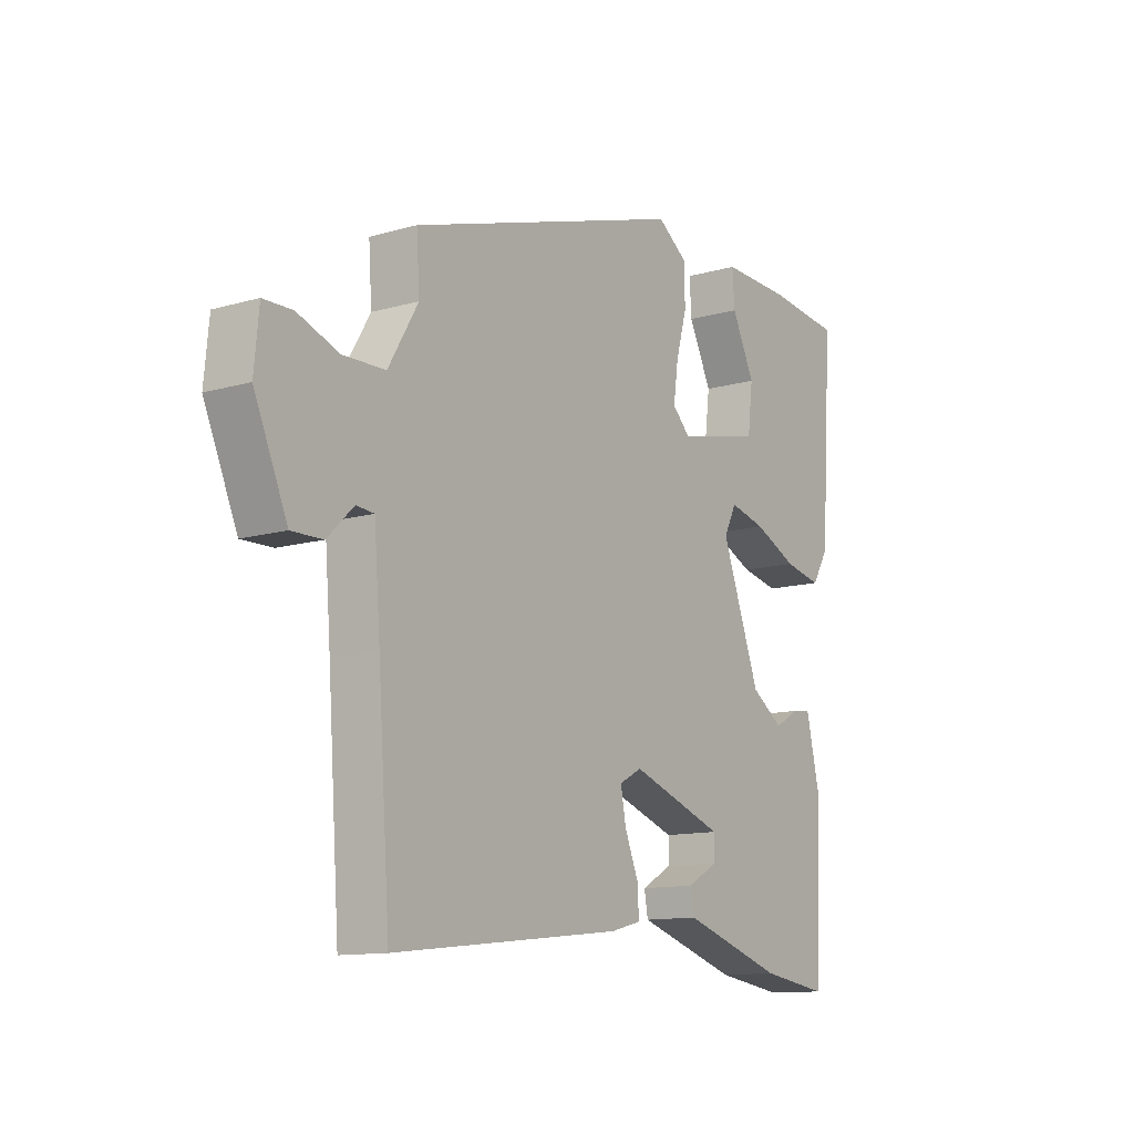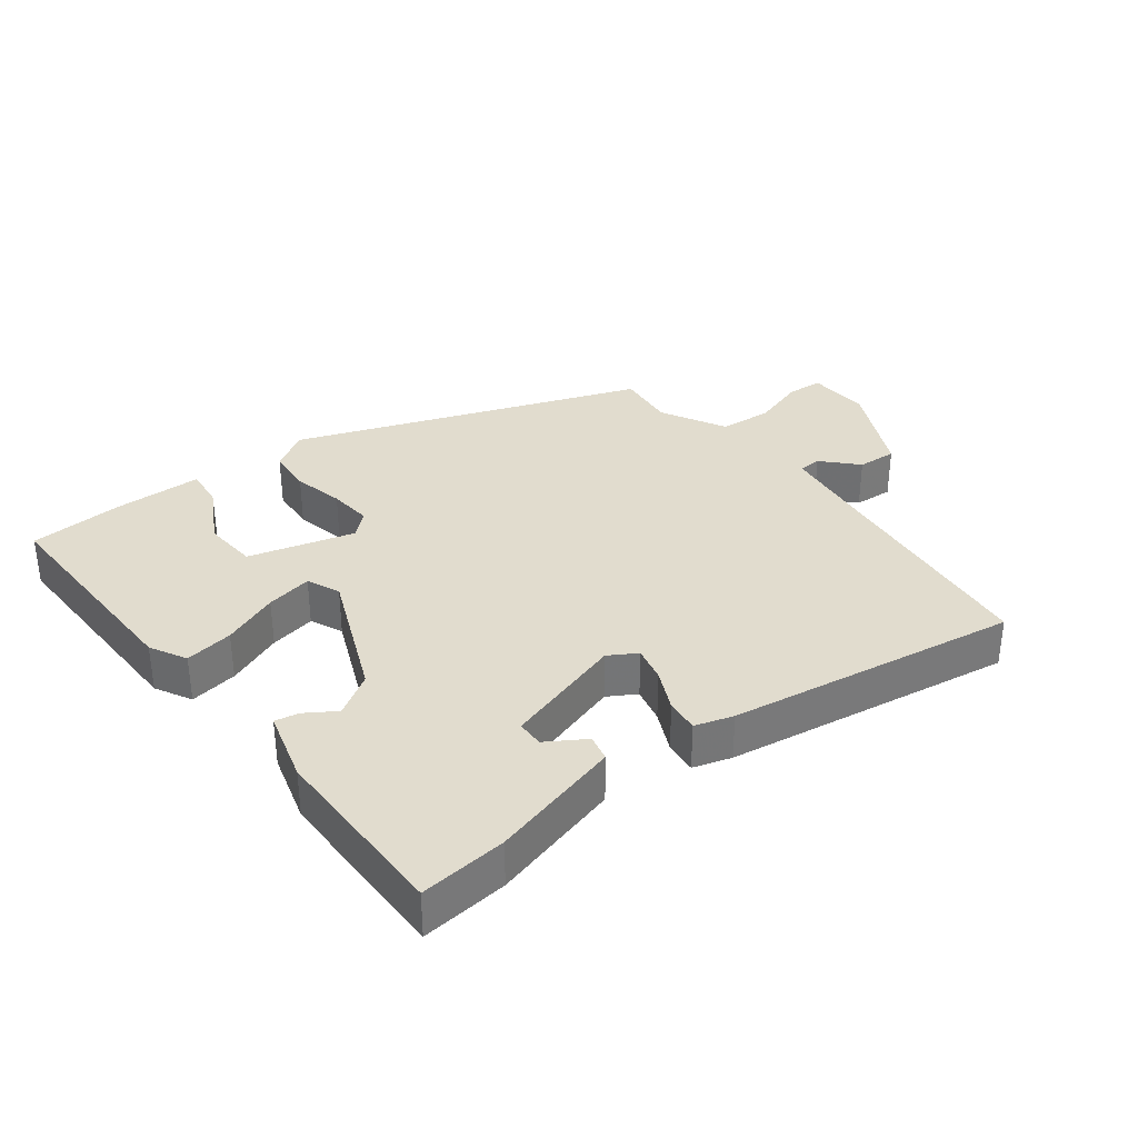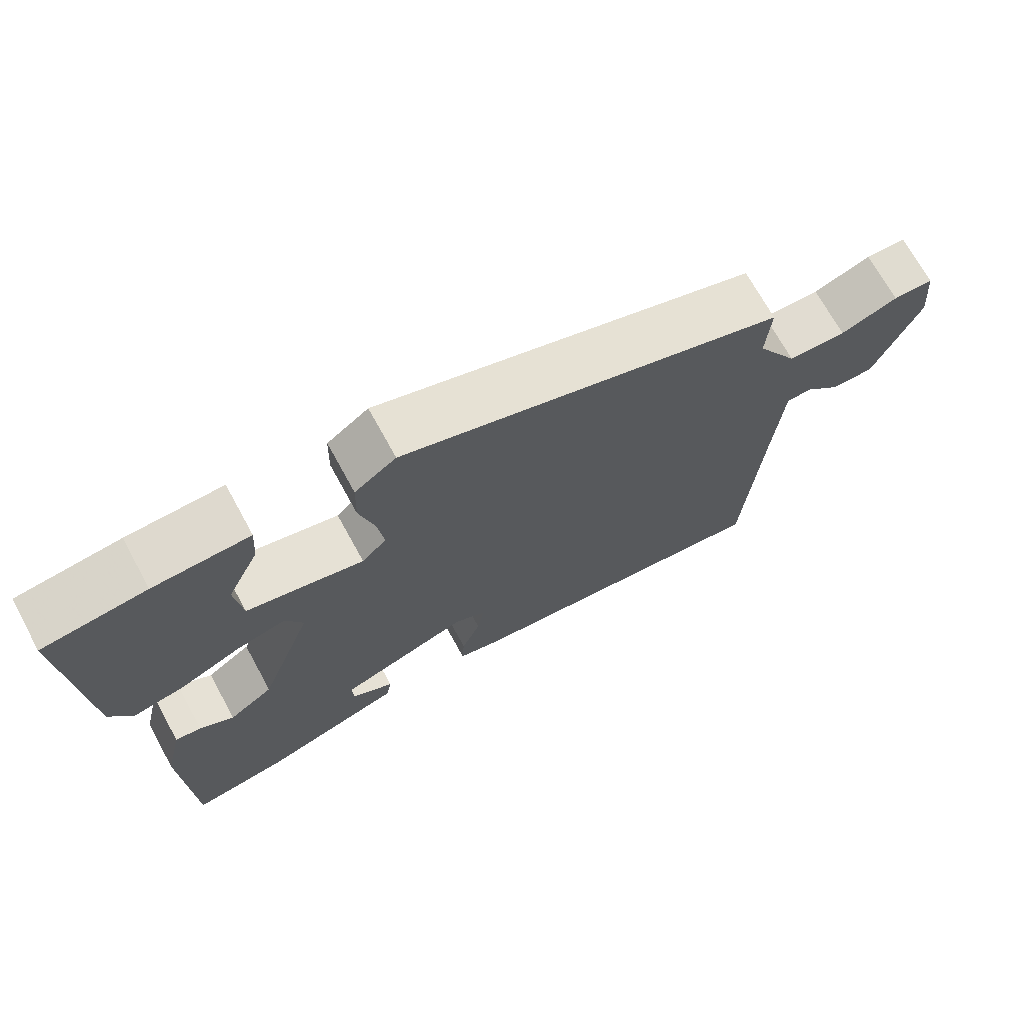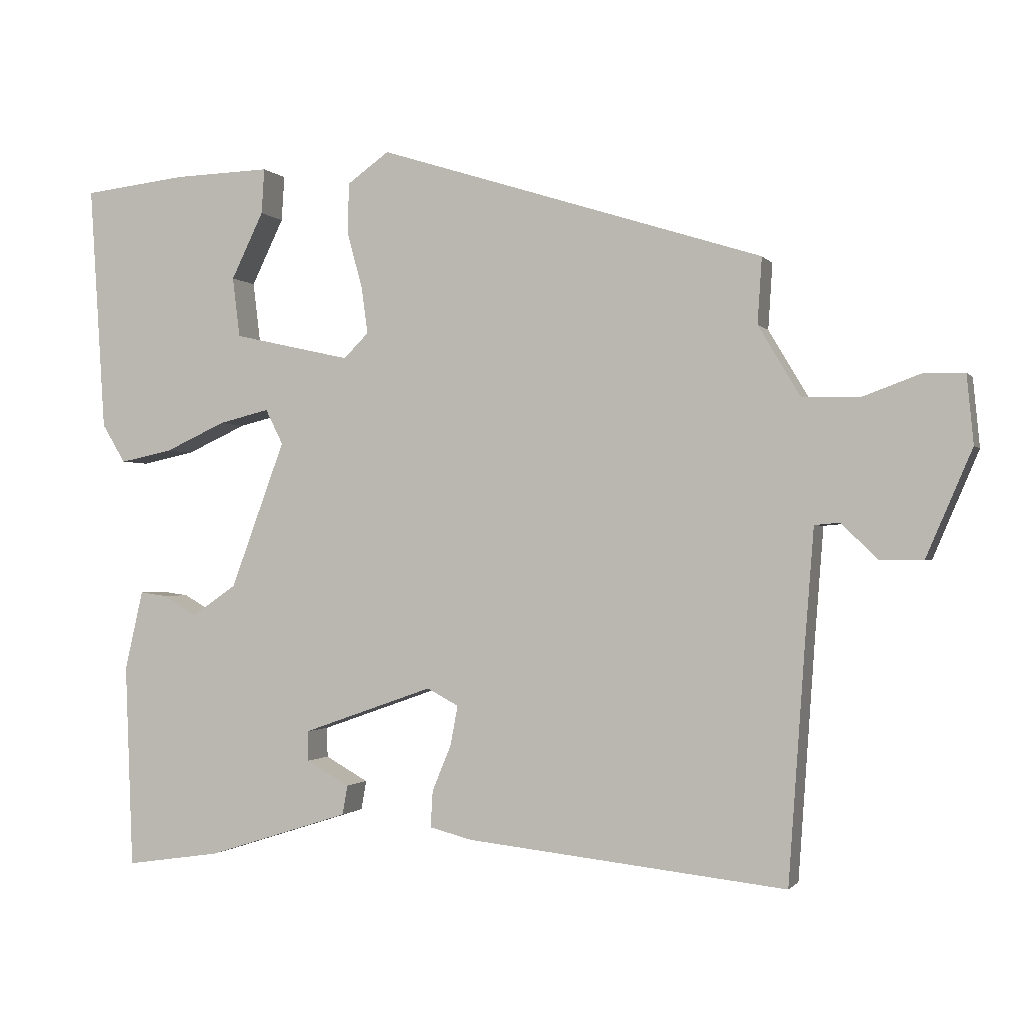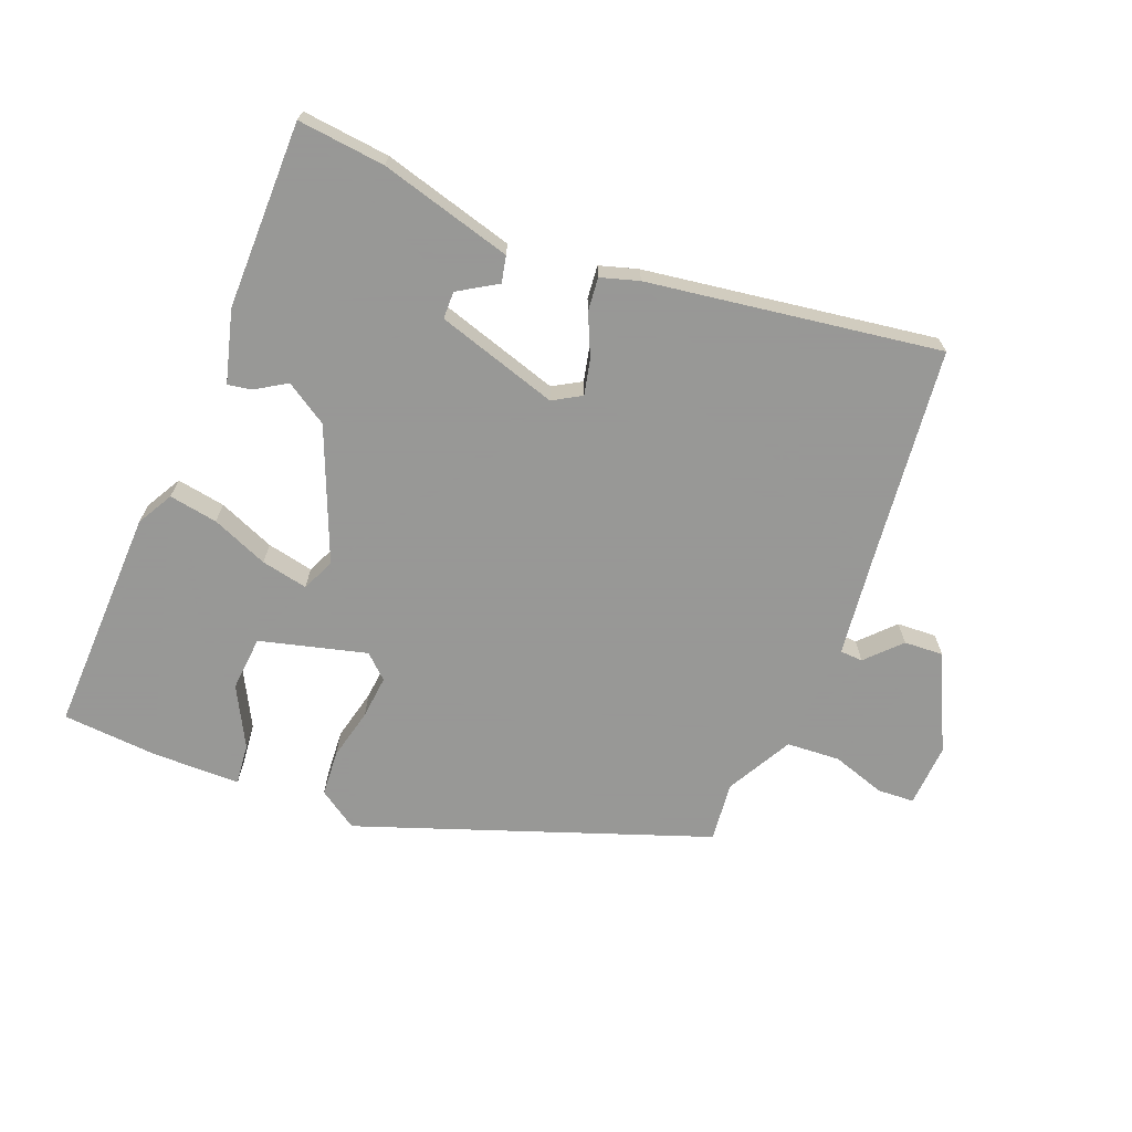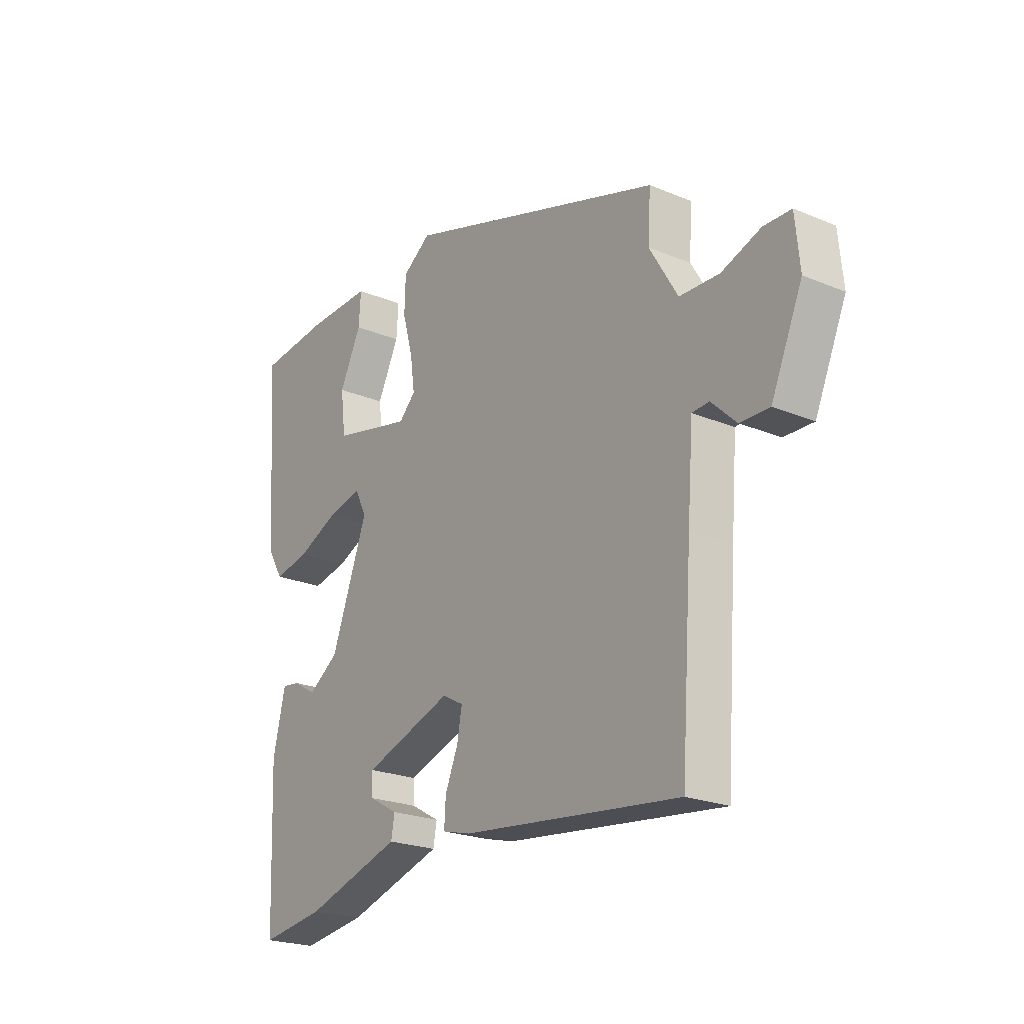
<metadata>
{"format":"obj","ext":"obj","renderer":"f3d","projection":"perspective","resolution":1024,"background":"white","views":[{"elev":-12.2,"azim":-55.7,"up":"+Z"},{"elev":34.0,"azim":145.1,"up":"+Y"},{"elev":70.3,"azim":151.3,"up":"+Z"},{"elev":-1.2,"azim":-162.0,"up":"+Z"},{"elev":-68.4,"azim":160.5,"up":"+Y"},{"elev":-22.5,"azim":-125.7,"up":"+Z"}]}
</metadata>
<code>
v 0.529 0.07 0.459
v 0.507 0.07 0.121
v 0.475 0.07 0.068
v 0.403 0.07 0.083
v 0.32 0.07 0.121
v 0.251 0.07 0.138
v 0.227 0.07 0.09
v 0.301 0.07 -0.11
v 0.362 0.07 -0.152
v 0.409 0.07 -0.125
v 0.445 0.07 -0.12
v 0.47 0.07 -0.229
v 0.459 0.07 -0.508
v 0.329 0.07 -0.489
v 0.134 0.07 -0.427
v 0.127 0.07 -0.387
v 0.186 0.07 -0.354
v 0.187 0.07 -0.313
v 0.008 0.07 -0.25
v -0.035 0.07 -0.273
v -0.025 0.07 -0.327
v 0.001 0.07 -0.39
v 0.004 0.07 -0.44
v -0.054 0.07 -0.455
v -0.492 0.07 -0.503
v -0.515 0.07 -0.18
v -0.527 0.07 -0.028
v -0.561 0.07 -0.025
v -0.611 0.07 -0.073
v -0.67 0.07 -0.074
v -0.733 0.07 0.072
v -0.724 0.07 0.166
v -0.669 0.07 0.167
v -0.59 0.07 0.138
v -0.51 0.07 0.14
v -0.453 0.07 0.236
v -0.459 0.07 0.326
v 0.069 0.07 0.493
v 0.126 0.07 0.452
v 0.128 0.07 0.383
v 0.107 0.07 0.307
v 0.098 0.07 0.242
v 0.132 0.07 0.208
v 0.293 0.07 0.244
v 0.303 0.07 0.326
v 0.259 0.07 0.417
v 0.255 0.07 0.479
v 0.387 0.07 0.475
v 0.529 0 0.459
v 0.507 0 0.121
v 0.475 0 0.068
v 0.403 0 0.083
v 0.32 0 0.121
v 0.251 0 0.138
v 0.227 0 0.09
v 0.301 0 -0.11
v 0.362 0 -0.152
v 0.409 0 -0.125
v 0.445 0 -0.12
v 0.47 0 -0.229
v 0.459 0 -0.508
v 0.329 0 -0.489
v 0.134 0 -0.427
v 0.127 0 -0.387
v 0.186 0 -0.354
v 0.187 0 -0.313
v 0.008 0 -0.25
v -0.035 0 -0.273
v -0.025 0 -0.327
v 0.001 0 -0.39
v 0.004 0 -0.44
v -0.054 0 -0.455
v -0.492 0 -0.503
v -0.515 0 -0.18
v -0.527 0 -0.028
v -0.561 0 -0.025
v -0.611 0 -0.073
v -0.67 0 -0.074
v -0.733 0 0.072
v -0.724 0 0.166
v -0.669 0 0.167
v -0.59 0 0.138
v -0.51 0 0.14
v -0.453 0 0.236
v -0.459 0 0.326
v 0.069 0 0.493
v 0.126 0 0.452
v 0.128 0 0.383
v 0.107 0 0.307
v 0.098 0 0.242
v 0.132 0 0.208
v 0.293 0 0.244
v 0.303 0 0.326
v 0.259 0 0.417
v 0.255 0 0.479
v 0.387 0 0.475
f 1 2 3
f 48 1 3
f 47 48 3
f 46 47 3
f 45 46 3
f 3 4 5
f 45 3 5
f 44 45 5
f 43 44 5 6
f 39 40 41
f 38 39 41
f 37 38 41
f 36 37 41
f 35 36 41 42
f 32 33 34
f 31 32 34
f 30 31 34
f 29 30 34
f 28 29 34
f 27 28 34 35
f 35 42 43
f 27 35 43
f 26 27 43
f 24 25 26
f 23 24 26
f 22 23 26
f 21 22 26
f 15 16 17
f 14 15 17
f 13 14 17
f 12 13 17
f 12 17 18
f 11 12 18
f 10 11 18
f 9 10 18
f 8 9 18 19
f 26 43 6 7
f 20 21 26
f 19 20 26 7
f 7 8 19
f 51 50 49
f 51 49 96
f 51 96 95
f 51 95 94
f 51 94 93
f 53 52 51
f 53 51 93
f 53 93 92
f 54 53 92 91
f 89 88 87
f 89 87 86
f 89 86 85
f 89 85 84
f 90 89 84 83
f 82 81 80
f 82 80 79
f 82 79 78
f 82 78 77
f 82 77 76
f 83 82 76 75
f 91 90 83
f 91 83 75
f 91 75 74
f 74 73 72
f 74 72 71
f 74 71 70
f 74 70 69
f 65 64 63
f 65 63 62
f 65 62 61
f 65 61 60
f 66 65 60
f 66 60 59
f 66 59 58
f 66 58 57
f 67 66 57 56
f 55 54 91 74
f 74 69 68
f 55 74 68 67
f 67 56 55
f 1 49 50 2
f 2 50 51 3
f 3 51 52 4
f 4 52 53 5
f 5 53 54 6
f 6 54 55 7
f 7 55 56 8
f 8 56 57 9
f 9 57 58 10
f 10 58 59 11
f 11 59 60 12
f 12 60 61 13
f 13 61 62 14
f 14 62 63 15
f 15 63 64 16
f 16 64 65 17
f 17 65 66 18
f 18 66 67 19
f 19 67 68 20
f 20 68 69 21
f 21 69 70 22
f 22 70 71 23
f 23 71 72 24
f 24 72 73 25
f 25 73 74 26
f 26 74 75 27
f 27 75 76 28
f 28 76 77 29
f 29 77 78 30
f 30 78 79 31
f 31 79 80 32
f 32 80 81 33
f 33 81 82 34
f 34 82 83 35
f 35 83 84 36
f 36 84 85 37
f 37 85 86 38
f 38 86 87 39
f 39 87 88 40
f 40 88 89 41
f 41 89 90 42
f 42 90 91 43
f 43 91 92 44
f 44 92 93 45
f 45 93 94 46
f 46 94 95 47
f 47 95 96 48
f 48 96 49 1

</code>
